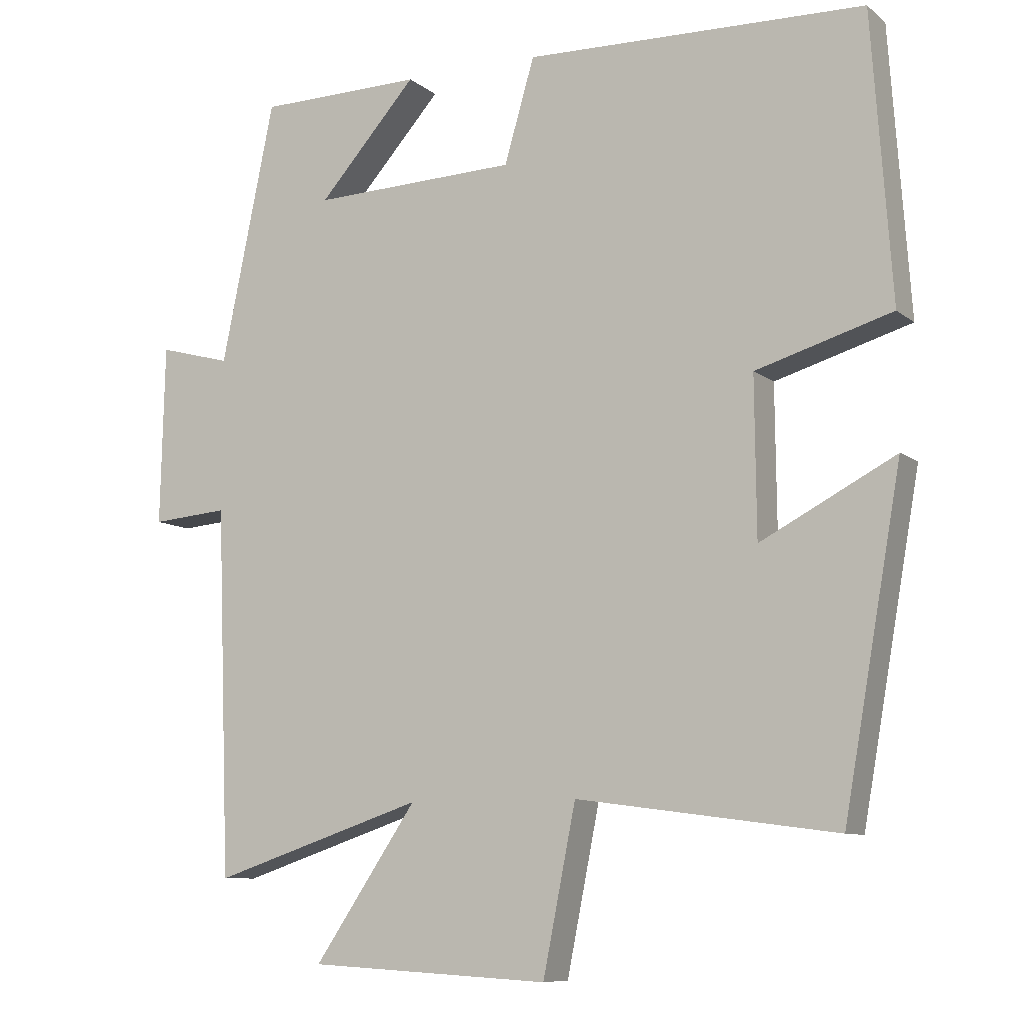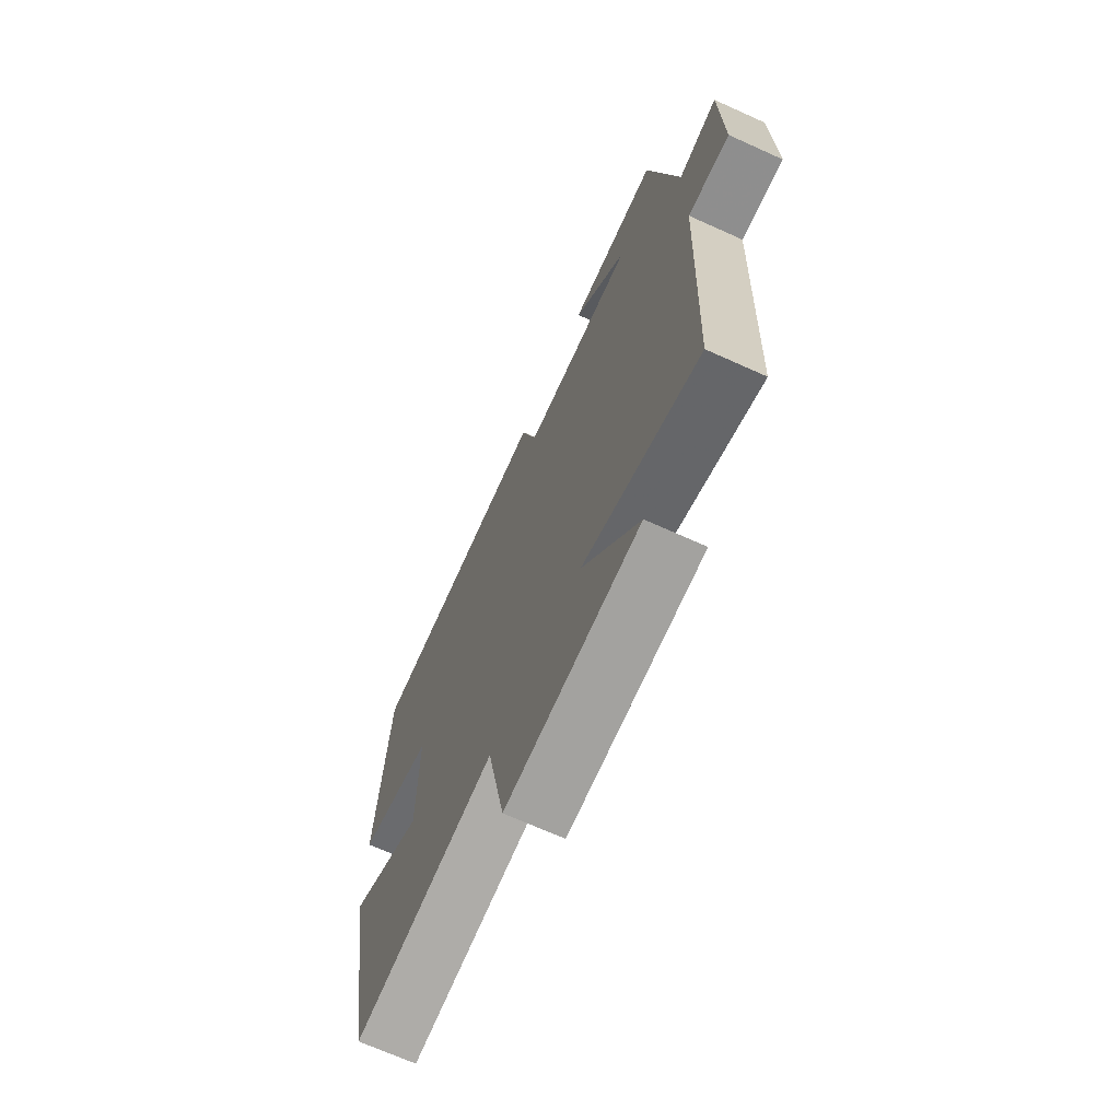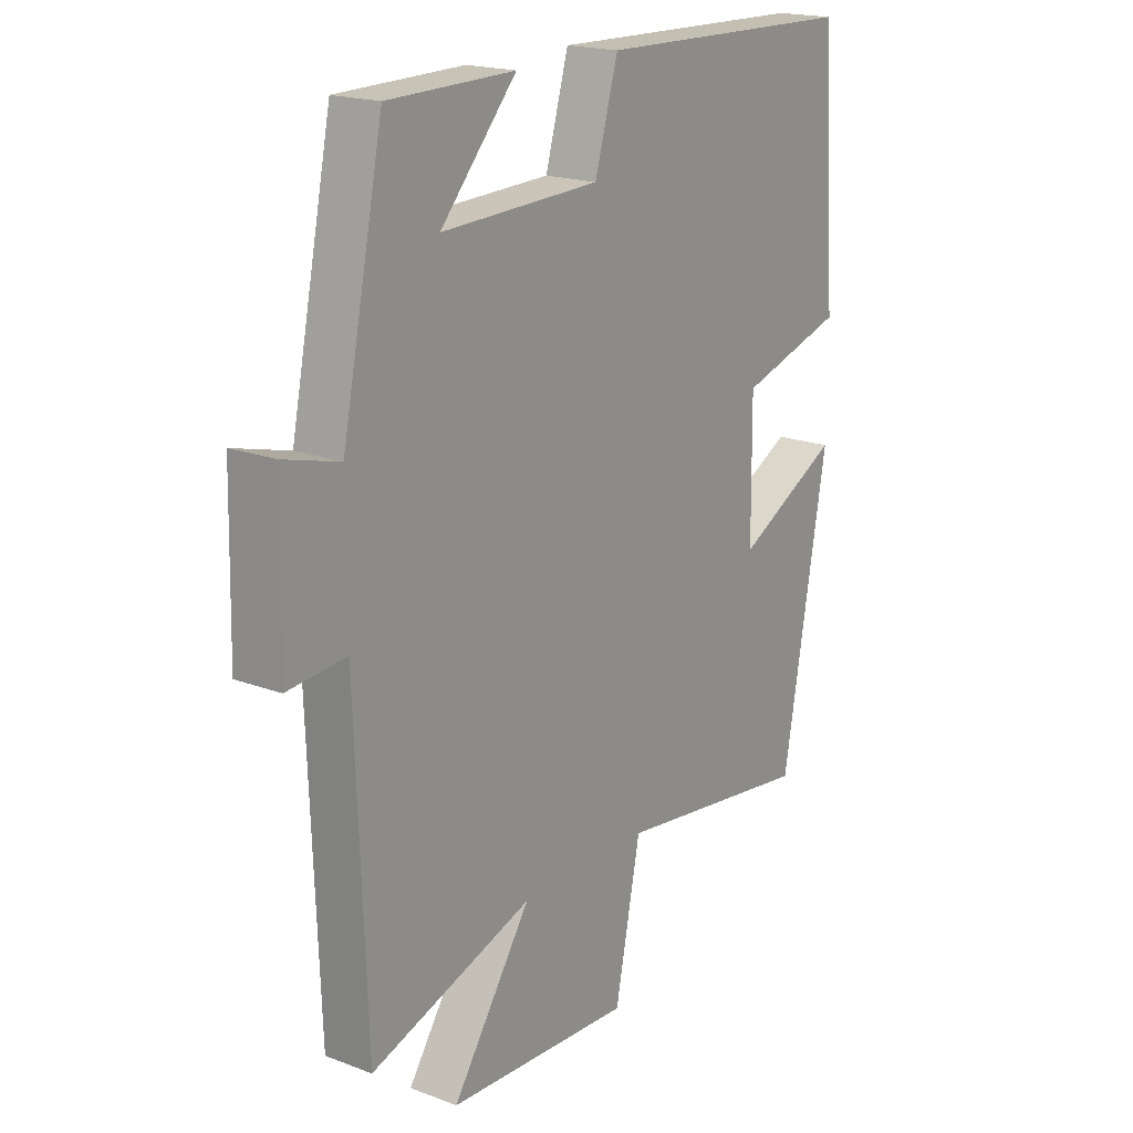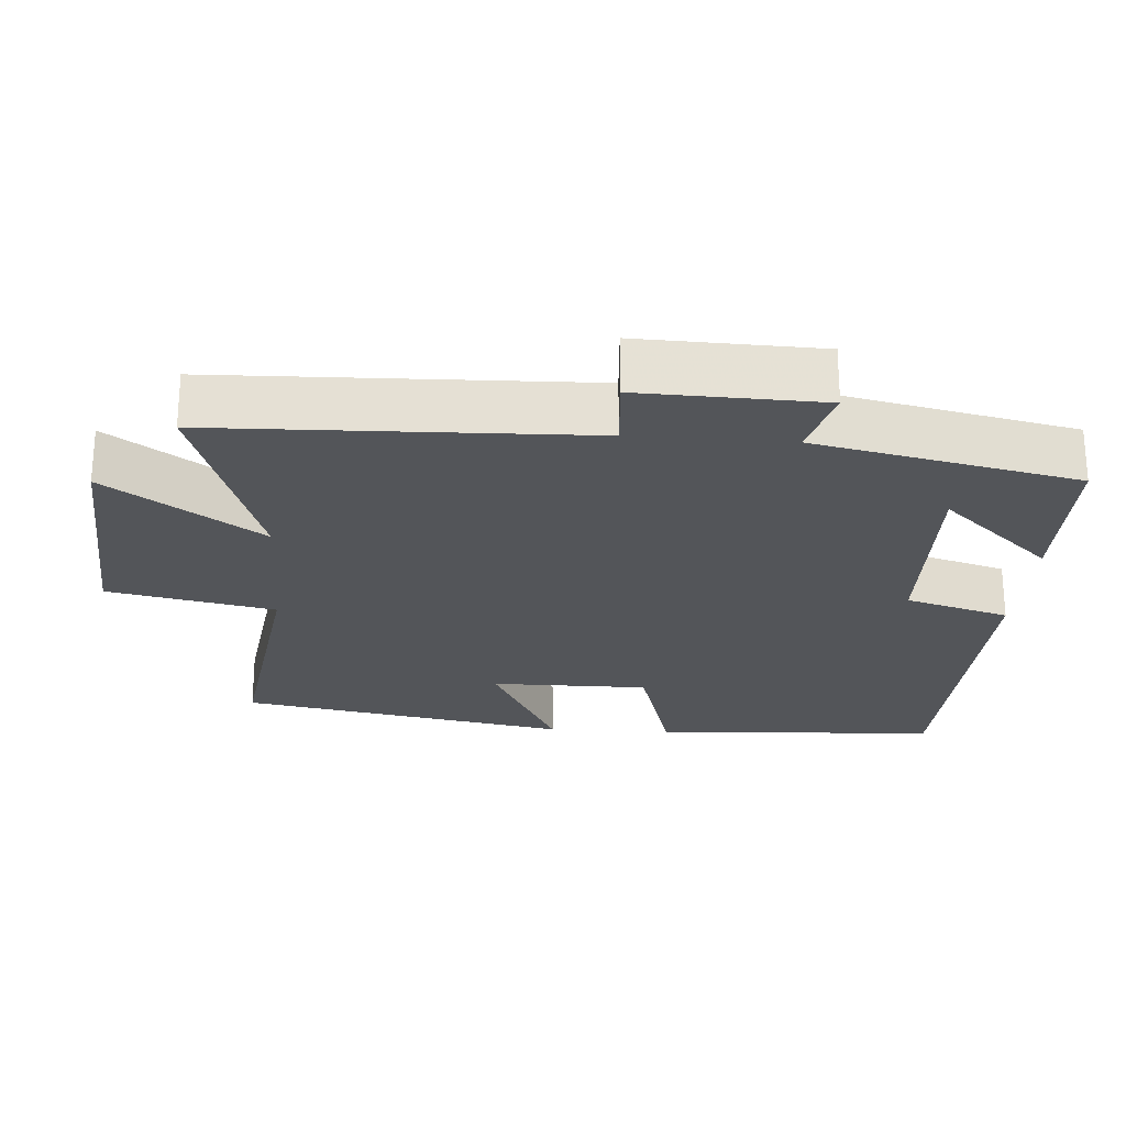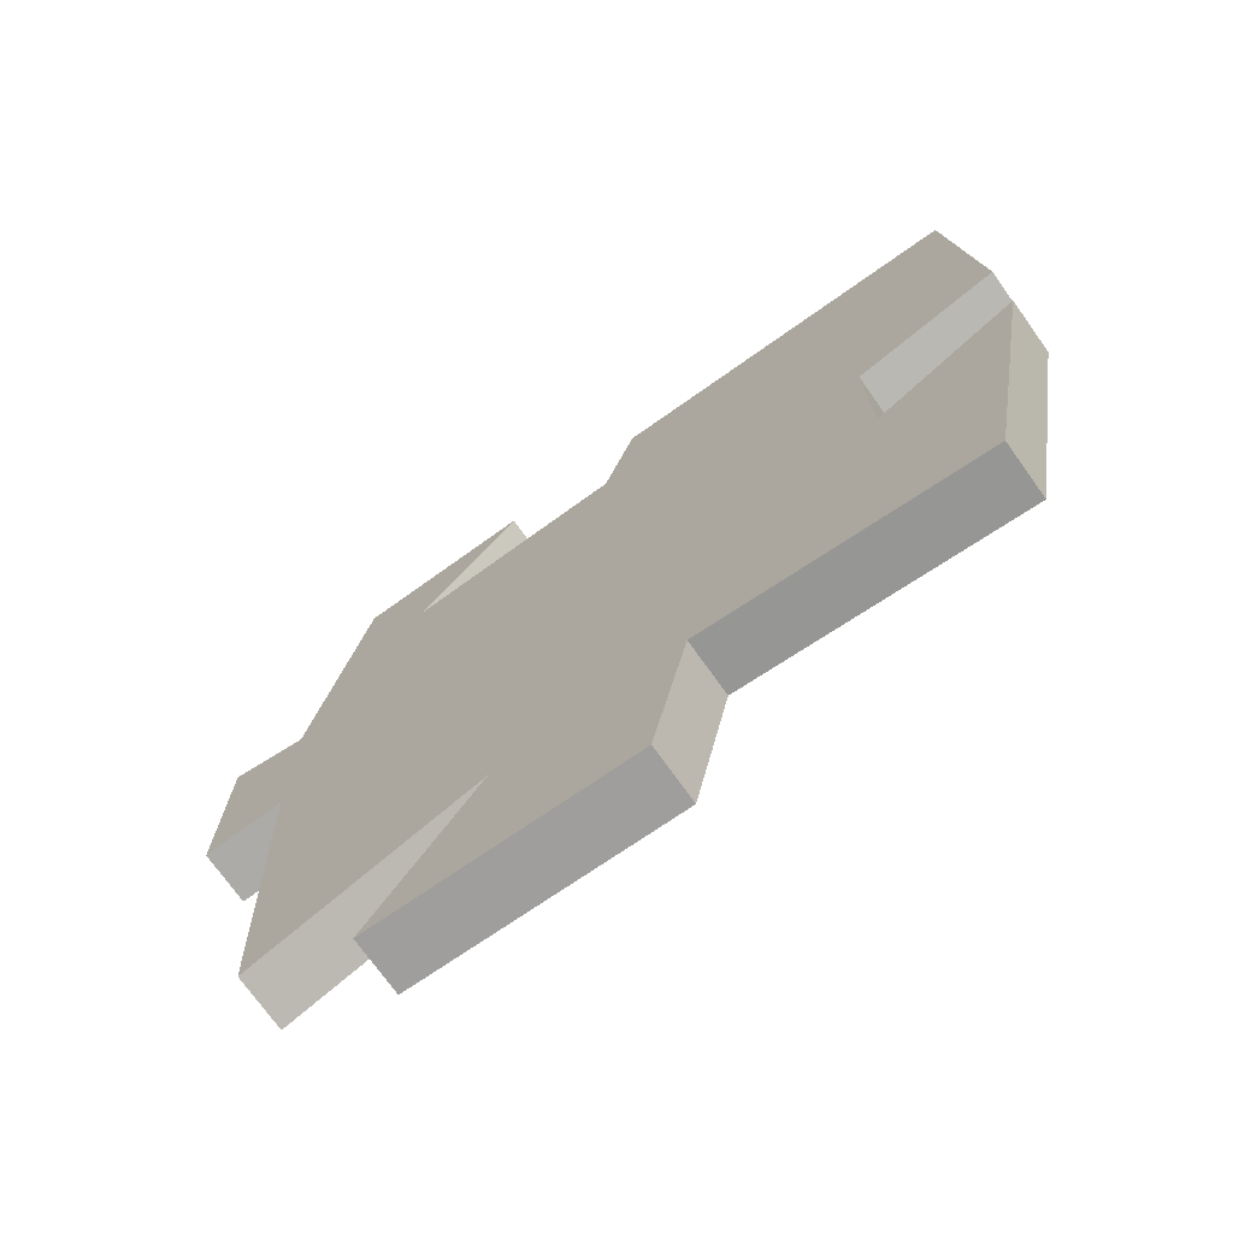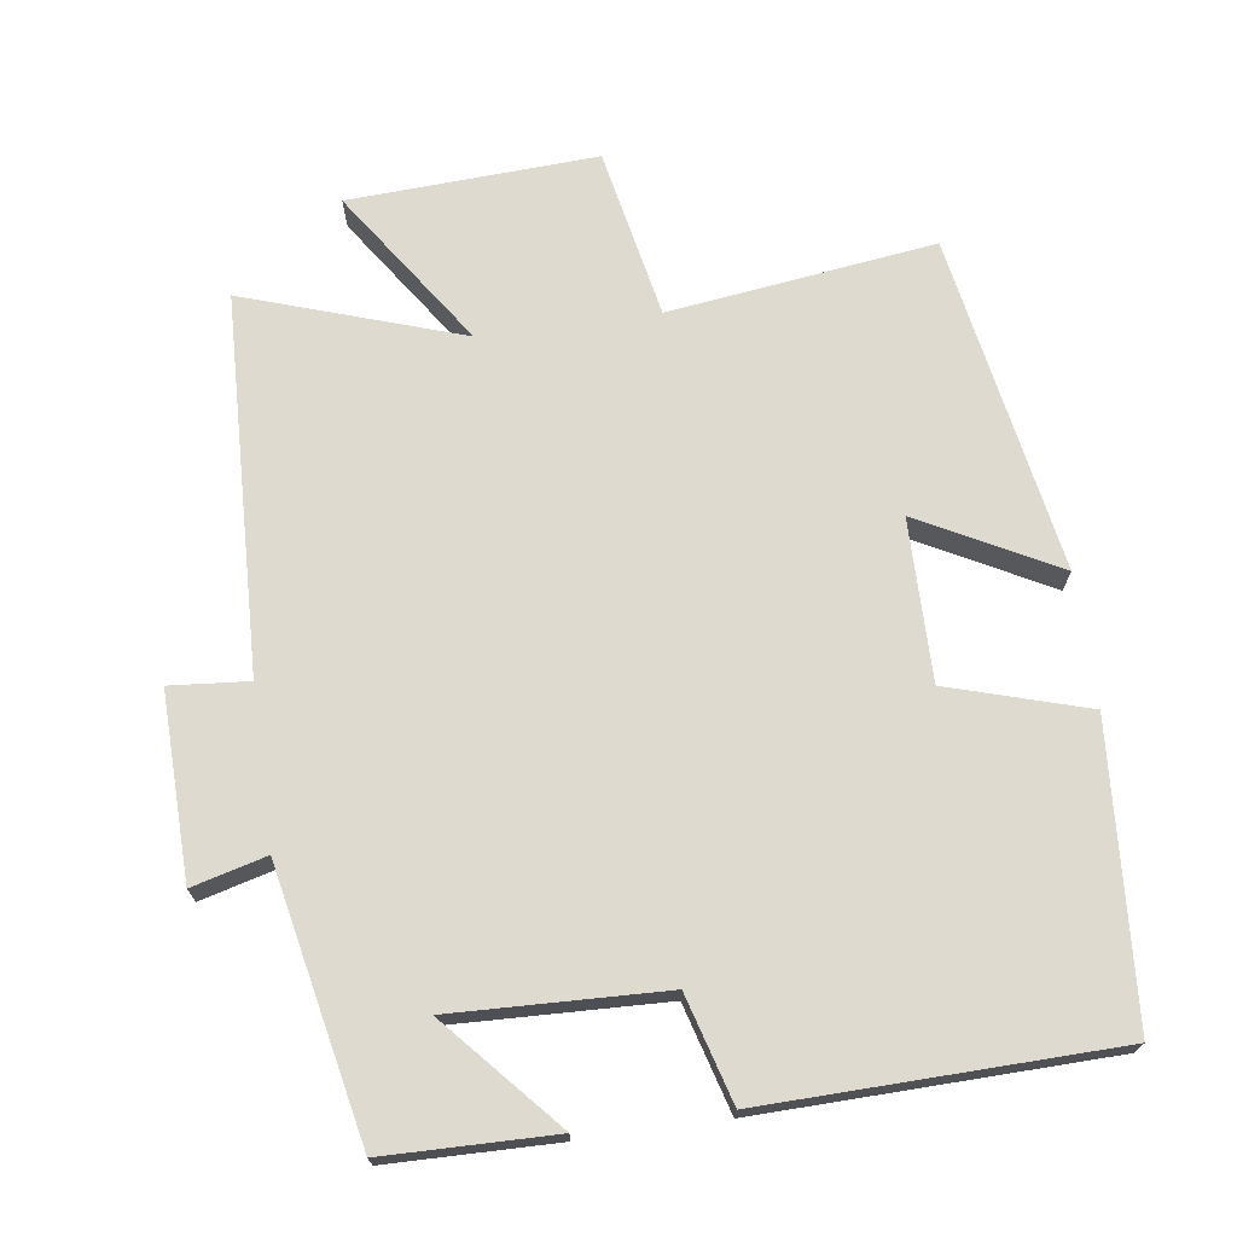
<metadata>
{"format":"obj","ext":"obj","renderer":"f3d","projection":"perspective","resolution":1024,"background":"white","views":[{"elev":-9.0,"azim":27.8,"up":"+Z"},{"elev":-69.6,"azim":-114.3,"up":"+Z"},{"elev":18.9,"azim":-54.3,"up":"+Z"},{"elev":-24.1,"azim":-94.5,"up":"+Y"},{"elev":-73.2,"azim":35.5,"up":"+Z"},{"elev":71.0,"azim":-7.9,"up":"+Y"}]}
</metadata>
<code>
v -0.481 0.07 -0.599
v -0.5 0.07 -0.085
v -0.607 0.07 -0.094
v -0.601 0.07 0.158
v -0.5 0.07 0.131
v -0.425 0.07 0.496
v -0.195 0.07 0.5
v -0.333 0.07 0.345
v -0.045 0.07 0.355
v -0.003 0.07 0.5
v 0.472 0.07 0.489
v 0.5 0.07 0.09
v 0.31 0.07 0.033
v 0.312 0.07 -0.187
v 0.5 0.07 -0.088
v 0.419 0.07 -0.548
v 0.056 0.07 -0.5
v 0.01 0.07 -0.731
v -0.328 0.07 -0.713
v -0.184 0.07 -0.5
v -0.481 0 -0.599
v -0.5 0 -0.085
v -0.607 0 -0.094
v -0.601 0 0.158
v -0.5 0 0.131
v -0.425 0 0.496
v -0.195 0 0.5
v -0.333 0 0.345
v -0.045 0 0.355
v -0.003 0 0.5
v 0.472 0 0.489
v 0.5 0 0.09
v 0.31 0 0.033
v 0.312 0 -0.187
v 0.5 0 -0.088
v 0.419 0 -0.548
v 0.056 0 -0.5
v 0.01 0 -0.731
v -0.328 0 -0.713
v -0.184 0 -0.5
f 17 18 19 20
f 14 15 16 17
f 13 14 17 20
f 10 11 12 13
f 9 10 13 20
f 8 9 20 1
f 6 7 8
f 5 6 8 1
f 2 3 4 5
f 1 2 5
f 40 39 38 37
f 37 36 35 34
f 40 37 34 33
f 33 32 31 30
f 40 33 30 29
f 21 40 29 28
f 28 27 26
f 21 28 26 25
f 25 24 23 22
f 25 22 21
f 1 21 22 2
f 2 22 23 3
f 3 23 24 4
f 4 24 25 5
f 5 25 26 6
f 6 26 27 7
f 7 27 28 8
f 8 28 29 9
f 9 29 30 10
f 10 30 31 11
f 11 31 32 12
f 12 32 33 13
f 13 33 34 14
f 14 34 35 15
f 15 35 36 16
f 16 36 37 17
f 17 37 38 18
f 18 38 39 19
f 19 39 40 20
f 20 40 21 1

</code>
